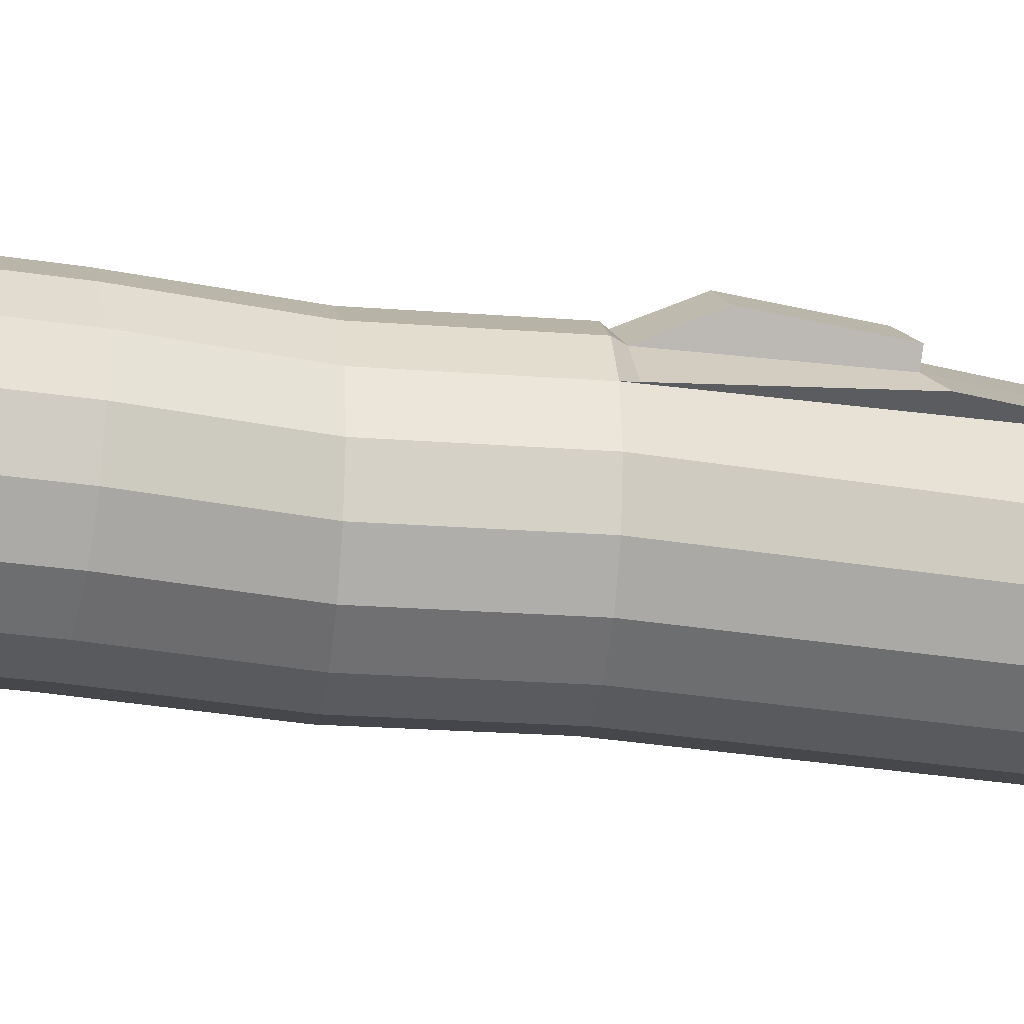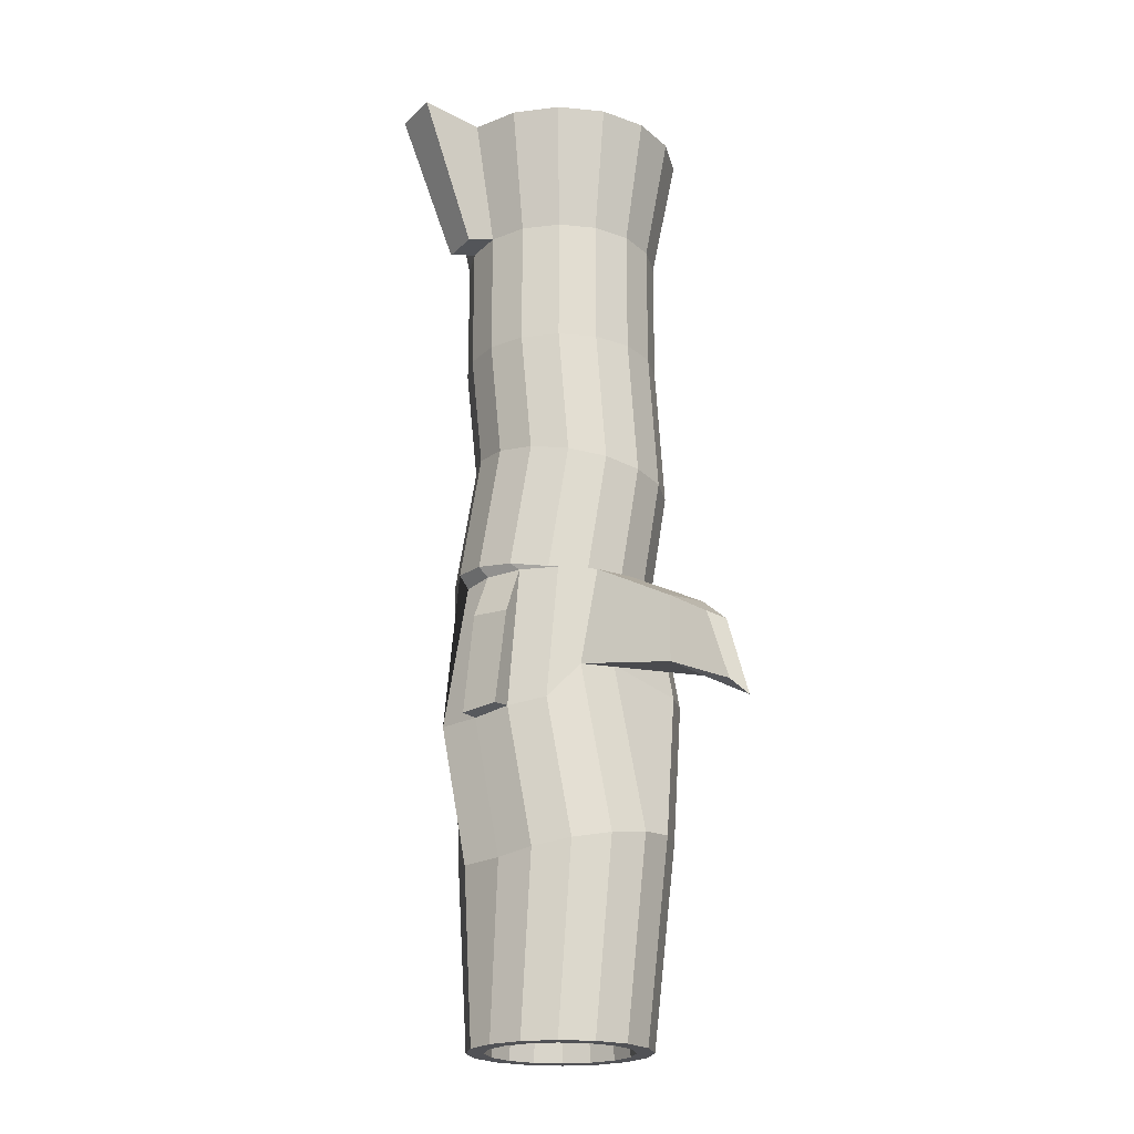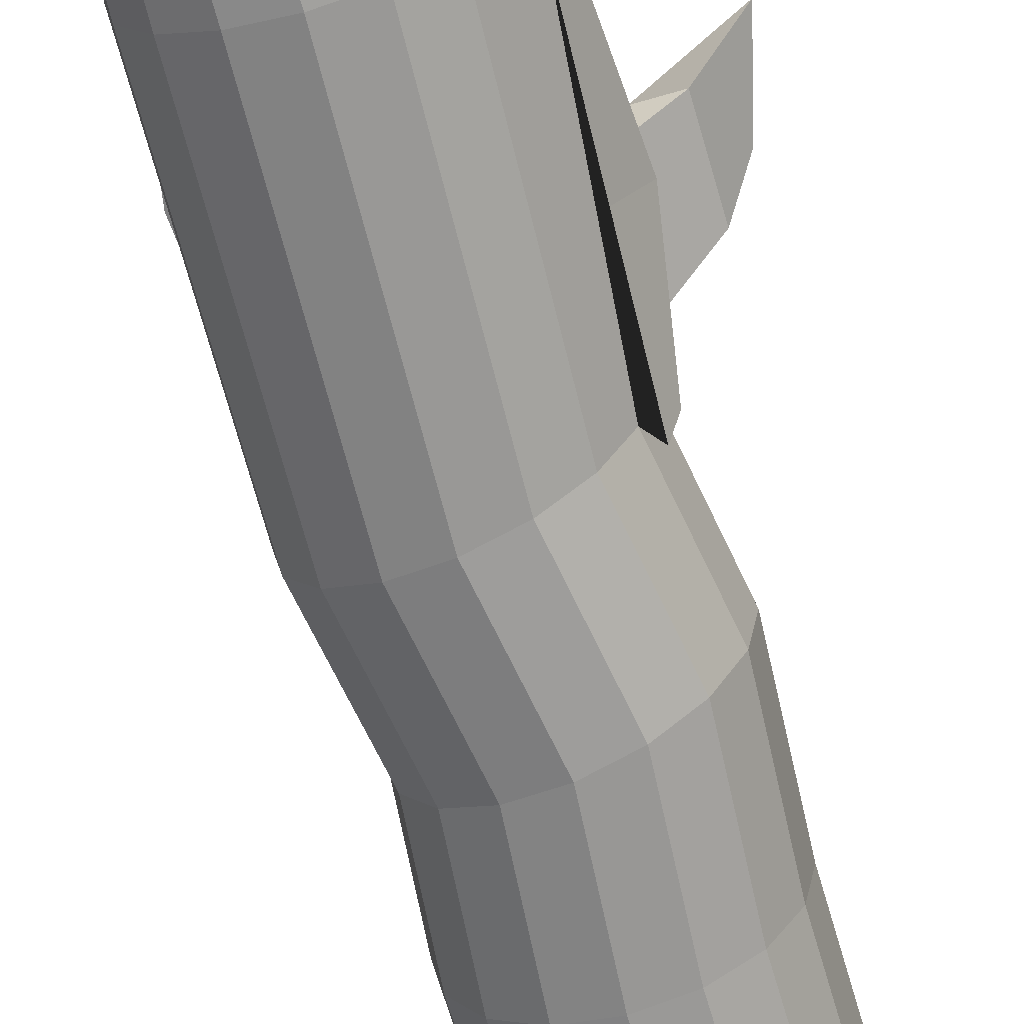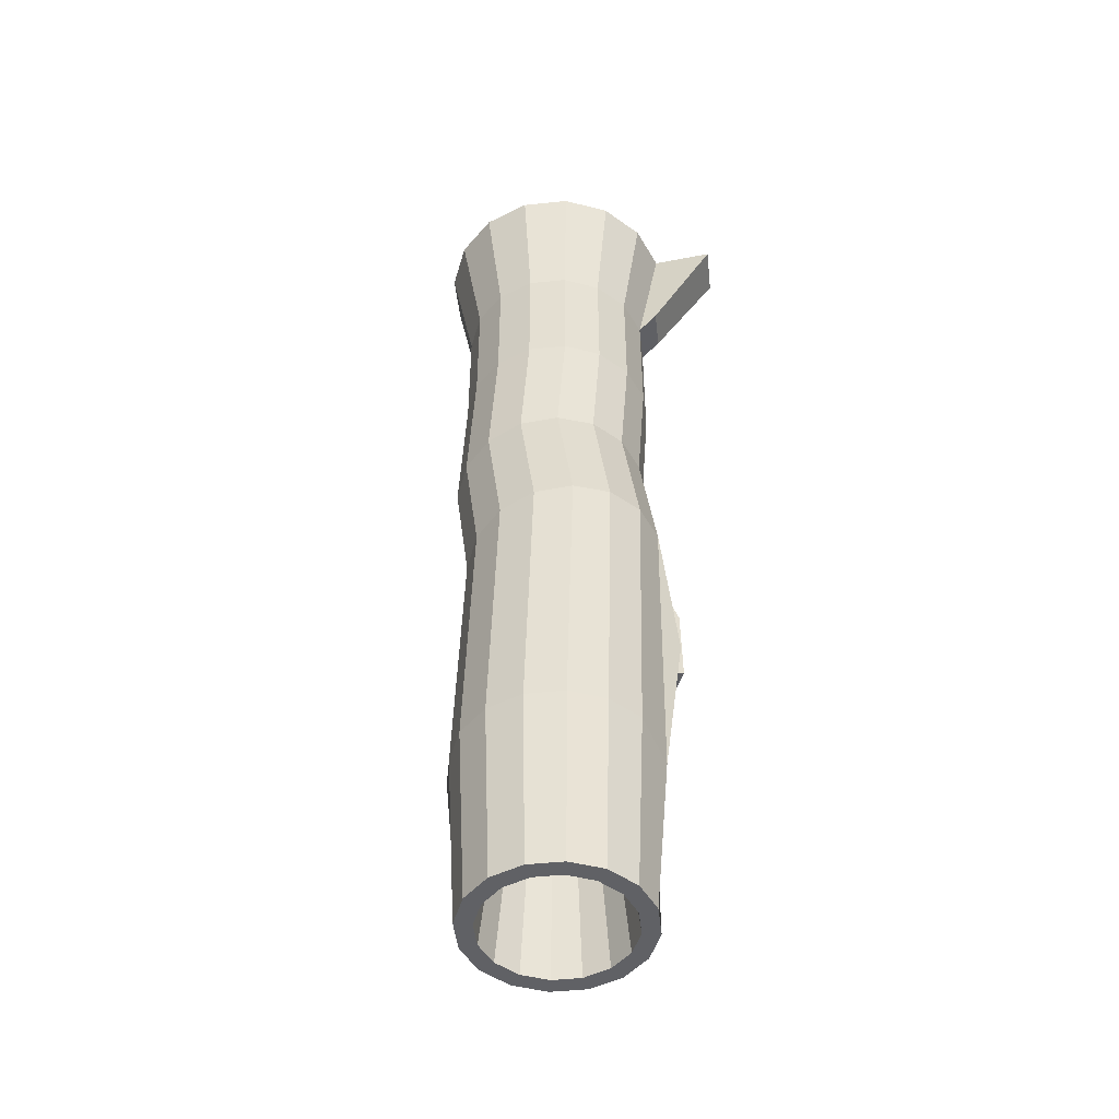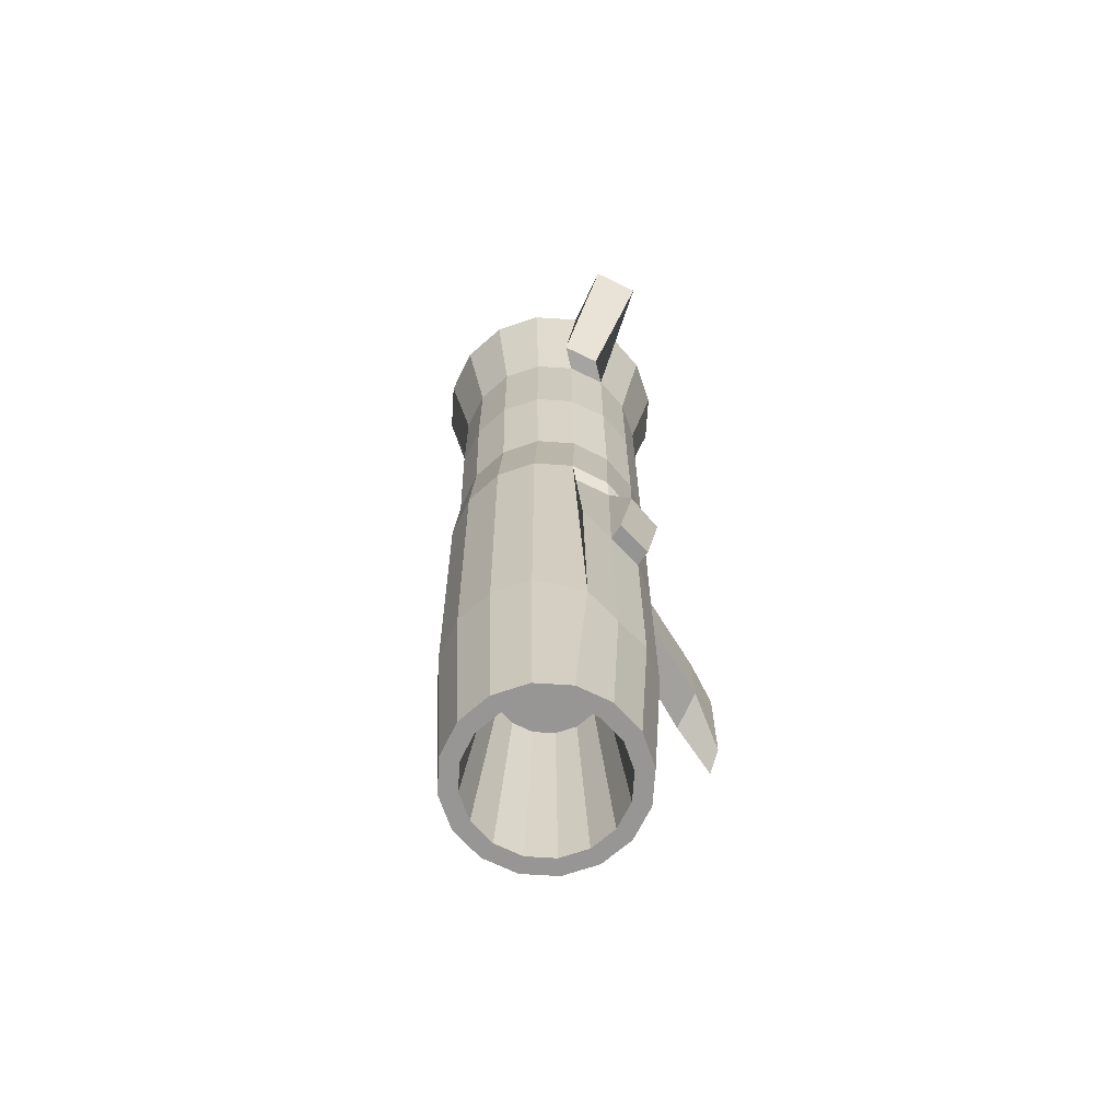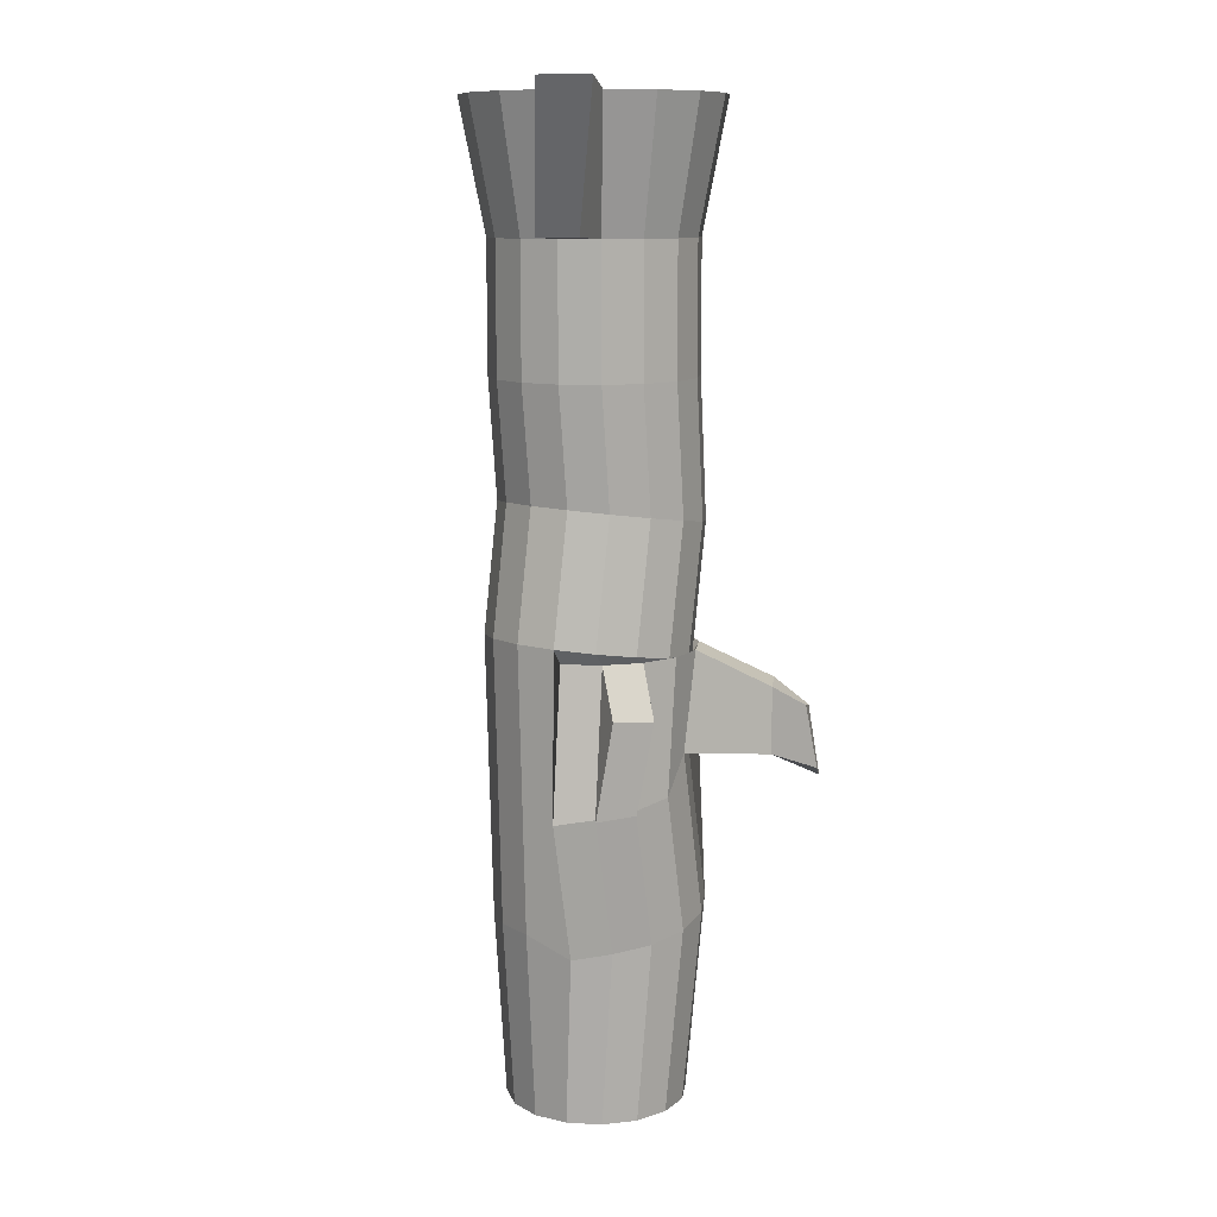
<metadata>
{"format":"obj","ext":"obj","renderer":"f3d","projection":"perspective","resolution":1024,"background":"white","views":[{"elev":-21.2,"azim":72.9,"up":"+Y"},{"elev":-21.1,"azim":-178.7,"up":"+Z"},{"elev":-65.5,"azim":-163.9,"up":"+Y"},{"elev":-48.4,"azim":40.2,"up":"+Z"},{"elev":-67.8,"azim":97.6,"up":"+Z"},{"elev":11.2,"azim":131.1,"up":"+Z"}]}
</metadata>
<code>
o Cylinder
v 0 -0.07873 1.961
v 0 -0.08954 -2.024
v 0.1891 -0.04111 1.961
v 0.1957 -0.0506 -2.024
v 0.3494 0.06601 1.961
v 0.3617 0.06027 -2.023
v 0.4565 0.2263 1.961
v 0.4725 0.2262 -2.023
v 0.4942 0.4154 1.962
v 0.5115 0.4219 -2.023
v 0.4565 0.6045 1.962
v 0.4607 0.6665 -2.111
v 0.3494 0.7649 1.962
v 0.2911 0.7836 -2.097
v 0.1891 0.872 1.963
v 0.1277 0.8945 -2.069
v 0 0.9096 1.963
v -0.06518 0.9334 -2.035
v -0.1891 0.872 1.963
v -0.258 0.8945 -2.002
v -0.3494 0.7649 1.962
v -0.4216 0.7836 -1.973
v -0.4565 0.6045 1.962
v -0.5309 0.6177 -1.955
v -0.4942 0.4154 1.962
v -0.5693 0.4219 -1.948
v -0.4565 0.2263 1.961
v -0.531 0.2262 -1.956
v -0.3494 0.06601 1.961
v -0.3617 0.06027 -2.023
v -0.1891 -0.04111 1.961
v -0.1957 -0.05061 -2.024
v 0 -0.09474 1.306
v 0 -0.09344 0.6514
v -0.04987 -0.09214 -0.00714
v 0.05018 -0.09084 -0.6541
v 0.2436 -0.05191 -0.6241
v 0.1436 -0.05321 0.02285
v 0.1957 -0.05451 0.6515
v 0.1957 -0.05581 1.306
v 0.4076 0.05897 -0.5986
v 0.3075 0.05767 0.04843
v 0.3617 0.05637 0.6517
v 0.3617 0.05507 1.306
v 0.5171 0.2249 -0.5813
v 0.417 0.2236 0.0657
v 0.4725 0.2223 0.652
v 0.4725 0.221 1.307
v 0.5555 0.4206 -0.575
v 0.4554 0.4193 0.07203
v 0.5115 0.418 0.6524
v 0.5115 0.4167 1.307
v 0.517 0.6164 -0.5805
v 0.4169 0.6151 0.06647
v 0.4725 0.6138 0.6528
v 0.4725 0.6125 1.307
v 0.4073 0.7823 -0.5971
v 0.3073 0.781 0.04985
v 0.3617 0.7797 0.6531
v 0.3617 0.7784 1.308
v 0.2433 0.8932 -0.6223
v 0.1433 0.8919 0.02471
v 0.1957 0.8906 0.6533
v 0.1957 0.8893 1.308
v 0.04987 0.9321 -0.6521
v -0.05018 0.9308 -0.00513
v 0 0.9295 0.6534
v 0 0.9282 1.308
v -0.1436 0.8932 -0.6821
v -0.2436 0.8919 -0.03512
v -0.1957 0.8906 0.6533
v -0.1957 0.8893 1.308
v -0.3075 0.7823 -0.7077
v -0.4076 0.781 -0.0607
v -0.3617 0.7797 0.6531
v -0.3617 0.7784 1.308
v -0.417 0.6164 -0.725
v -0.5171 0.6151 -0.07797
v -0.4725 0.6138 0.6528
v -0.4725 0.6125 1.307
v -0.4554 0.4206 -0.7313
v -0.5555 0.4193 -0.0843
v -0.5115 0.418 0.6524
v -0.5115 0.4167 1.307
v -0.4169 0.2249 -0.7257
v -0.517 0.2236 -0.07874
v -0.4725 0.2223 0.652
v -0.4725 0.221 1.307
v -0.3073 0.05897 -0.7091
v -0.4073 0.05767 -0.06212
v -0.3617 0.05637 0.6517
v -0.3617 0.05507 1.306
v -0.1433 -0.05191 -0.684
v -0.2433 -0.05321 -0.03698
v -0.1957 -0.05451 0.6515
v -0.1957 -0.05581 1.306
v 0.2445 -0.1747 1.961
v 0.4517 -0.03626 1.961
v 0.5902 0.171 1.961
v 0.6388 0.4154 1.962
v 0.5902 0.6599 1.962
v 0.4517 0.8671 1.963
v 0.2445 1.006 1.963
v 0 1.054 1.963
v -0.2445 1.006 1.963
v -0.4517 0.8671 1.963
v -0.5902 0.6599 1.962
v -0.6388 0.4154 1.962
v -0.5902 0.171 1.961
v -0.4517 -0.03626 1.961
v -0.2445 -0.1747 1.961
v -0 -0.2234 1.961
v 0 0.1125 0.5509
v 0.1159 0.1356 0.551
v 0.2142 0.2013 0.5511
v 0.2798 0.2995 0.5513
v 0.3029 0.4154 0.5515
v 0.2798 0.5314 0.5517
v 0.2142 0.6296 0.5519
v 0.1159 0.6953 0.5521
v 0 0.7183 0.5521
v -0.1159 0.6953 0.5521
v -0.2142 0.6296 0.5519
v -0.2798 0.5314 0.5517
v -0.3029 0.4154 0.5515
v -0.2798 0.2995 0.5513
v -0.2142 0.2013 0.5511
v -0.1159 0.1356 0.551
v 0.4128 0.7836 -1.397
v 0.5824 0.6665 -1.41
v 0.2493 0.8945 -1.368
v 0.05648 0.9334 -1.334
v -0.111 0.8945 -1.155
v -0.2745 0.7836 -1.127
v -0.5729 0.6177 -1.254
v -0.6114 0.4219 -1.248
v -0.4093 0.2262 -1.255
v 0.4725 0.6164 -0.6566
v 0.3617 0.7823 -0.6563
v 0.1957 0.8932 -0.656
v 0 0.9321 -0.656
v -0.1957 0.8932 -0.656
v -0.3617 0.7823 -0.6563
v -0.4725 0.6164 -0.6566
v -0.5115 0.4206 -0.657
v -0.4725 0.2249 -0.6574
v 0 0.1125 0.5509
v 0.1159 0.1356 0.551
v 0.2142 0.2013 0.5511
v 0.2798 0.2995 0.5513
v 0.3029 0.4154 0.5515
v 0.2798 0.5314 0.5517
v 0.2142 0.6296 0.5519
v 0.1159 0.6953 0.5521
v 0 0.7183 0.5521
v -0.1159 0.6953 0.5521
v -0.2142 0.6296 0.5519
v -0.2798 0.5314 0.5517
v -0.3029 0.4154 0.5515
v -0.2798 0.2995 0.5513
v -0.2142 0.2013 0.5511
v -0.1159 0.1356 0.551
v 0.1749 0.001069 -2.978
v -0 -0.03372 -2.978
v 0.3231 0.1001 -2.978
v 0.4222 0.2484 -2.978
v 0.457 0.4233 -2.977
v 0.4222 0.5981 -2.977
v 0.3231 0.7464 -2.977
v 0.1749 0.8455 -2.976
v 0 0.8802 -2.976
v -0.1749 0.8455 -2.976
v -0.3231 0.7464 -2.977
v -0.4222 0.5981 -2.977
v -0.457 0.4233 -2.977
v -0.4222 0.2484 -2.978
v -0.3231 0.1001 -2.978
v -0.1749 0.001069 -2.978
v -0.7133 0.9853 -1.253
v -0.5473 1.096 -1.214
v -0.5473 1.095 -0.8715
v -0.7133 0.984 -0.8664
v -0.9209 1.121 -1.391
v -0.8234 1.176 -1.326
v -0.7227 1.175 -0.9839
v -0.8202 1.12 -1.005
v 0.1413 0.08212 -2.978
v -0 0.05401 -2.978
v 0.2611 0.1622 -2.978
v 0.3411 0.282 -2.978
v 0.3692 0.4233 -2.977
v 0.3411 0.5646 -2.977
v 0.2611 0.6844 -2.977
v 0.1413 0.7644 -2.977
v 0 0.7925 -2.977
v -0.1413 0.7644 -2.977
v -0.2611 0.6844 -2.977
v -0.3411 0.5646 -2.977
v -0.3692 0.4233 -2.977
v -0.3411 0.282 -2.978
v -0.2611 0.1622 -2.978
v -0.1413 0.08212 -2.978
v 0.1032 0.1741 -2.019
v -0 0.1536 -2.019
v 0.1907 0.2326 -2.019
v 0.2491 0.3201 -2.019
v 0.2697 0.4233 -2.019
v 0.2491 0.5265 -2.018
v 0.1907 0.6139 -2.018
v 0.1032 0.6724 -2.018
v 0 0.6929 -2.018
v -0.1032 0.6724 -2.018
v -0.1907 0.6139 -2.018
v -0.2491 0.5265 -2.018
v -0.2697 0.4233 -2.019
v -0.2491 0.3201 -2.019
v -0.1907 0.2326 -2.019
v -0.1032 0.1741 -2.019
v 0.307 0.9492 -1.367
v 0.4705 0.8362 -1.386
v 0.4194 0.8991 -0.9027
v 0.2534 1.01 -0.9121
v 0.4725 0.6125 1.307
v 0.3617 0.7784 1.308
v 0.5902 0.6599 1.962
v 0.4517 0.8671 1.963
v 0.6035 0.5981 1.318
v 0.4926 0.7641 1.318
v 0.8543 0.8365 2.011
v 0.7158 1.044 2.011
f 36 2 4 37
f 37 4 6 41
f 41 6 8 45
f 45 8 10 49
f 49 10 12 53
f 85 81 145 146
f 28 85 146 137
f 125 126 160 159
f 22 24 135 134
f 73 69 142 143
f 124 125 159 158
f 12 14 129 130
f 61 57 139 140
f 85 28 30 89
f 14 12 168 169
f 89 30 32 93
f 93 32 2 36
f 7 9 117 116
f 111 96 33 112
f 96 95 34 33
f 95 94 35 34
f 94 93 36 35
f 110 92 96 111
f 92 91 95 96
f 91 90 94 95
f 90 89 93 94
f 109 88 92 110
f 88 87 91 92
f 87 86 90 91
f 86 85 89 90
f 108 84 88 109
f 84 83 87 88
f 83 82 86 87
f 82 81 85 86
f 107 80 84 108
f 80 79 83 84
f 79 78 82 83
f 78 77 81 82
f 106 76 80 107
f 76 75 79 80
f 75 74 78 79
f 74 73 77 78
f 105 72 76 106
f 72 71 75 76
f 71 70 74 75
f 70 69 73 74
f 104 68 72 105
f 68 67 71 72
f 67 66 70 71
f 66 65 69 70
f 103 64 68 104
f 64 63 67 68
f 63 62 66 67
f 62 61 65 66
f 102 60 64 103
f 60 59 63 64
f 59 58 62 63
f 58 57 61 62
f 60 102 226 224
f 56 55 59 60
f 55 54 58 59
f 54 53 57 58
f 100 52 56 101
f 52 51 55 56
f 51 50 54 55
f 50 49 53 54
f 99 48 52 100
f 48 47 51 52
f 47 46 50 51
f 46 45 49 50
f 98 44 48 99
f 44 43 47 48
f 43 42 46 47
f 42 41 45 46
f 97 40 44 98
f 40 39 43 44
f 39 38 42 43
f 38 37 41 42
f 112 33 40 97
f 33 34 39 40
f 34 35 38 39
f 35 36 37 38
f 1 112 97 3
f 3 97 98 5
f 5 98 99 7
f 7 99 100 9
f 9 100 101 11
f 11 101 102 13
f 13 102 103 15
f 15 103 104 17
f 17 104 105 19
f 19 105 106 21
f 21 106 107 23
f 23 107 108 25
f 25 108 109 27
f 27 109 110 29
f 29 110 111 31
f 31 111 112 1
f 123 124 158 157
f 17 19 122 121
f 27 29 127 126
f 3 5 115 114
f 13 15 120 119
f 23 25 125 124
f 9 11 118 117
f 19 21 123 122
f 29 31 128 127
f 5 7 116 115
f 15 17 121 120
f 1 3 114 113
f 25 27 126 125
f 11 13 119 118
f 21 23 124 123
f 31 1 113 128
f 138 130 129 139
f 139 129 220 221
f 140 131 132 141
f 141 132 133 142
f 143 142 181 182
f 143 134 135 144
f 144 135 136 145
f 145 136 137 146
f 147 148 149 150 151 152 153 154 155 156 157 158 159 160 161 162
f 126 127 161 160
f 14 16 131 129
f 113 114 148 147
f 127 128 162 161
f 57 53 138 139
f 114 115 149 148
f 24 26 136 135
f 128 113 147 162
f 115 116 150 149
f 69 65 141 142
f 16 18 132 131
f 116 117 151 150
f 81 77 144 145
f 117 118 152 151
f 26 28 137 136
f 118 119 153 152
f 18 20 133 132
f 119 120 154 153
f 65 61 140 141
f 120 121 155 154
f 53 12 130 138
f 77 73 143 144
f 121 122 156 155
f 20 22 134 133
f 122 123 157 156
f 176 175 199 200
f 24 22 173 174
f 2 32 178 164
f 10 8 166 167
f 20 18 171 172
f 30 28 176 177
f 6 4 163 165
f 16 14 169 170
f 26 24 174 175
f 12 10 167 168
f 22 20 172 173
f 32 30 177 178
f 8 6 165 166
f 18 16 170 171
f 4 2 164 163
f 28 26 175 176
f 179 182 186 183
f 142 133 180 181
f 133 134 179 180
f 134 143 182 179
f 185 184 183 186
f 180 179 183 184
f 182 181 185 186
f 181 180 184 185
f 189 187 203 205
f 169 168 192 193
f 177 176 200 201
f 170 169 193 194
f 178 177 201 202
f 171 170 194 195
f 163 164 188 187
f 164 178 202 188
f 172 171 195 196
f 165 163 187 189
f 173 172 196 197
f 166 165 189 190
f 174 173 197 198
f 167 166 190 191
f 175 174 198 199
f 168 167 191 192
f 203 204 218 217 216 215 214 213 212 211 210 209 208 207 206 205
f 197 196 212 213
f 190 189 205 206
f 198 197 213 214
f 191 190 206 207
f 199 198 214 215
f 192 191 207 208
f 200 199 215 216
f 193 192 208 209
f 201 200 216 217
f 194 193 209 210
f 202 201 217 218
f 195 194 210 211
f 187 188 204 203
f 188 202 218 204
f 196 195 211 212
f 221 220 219 222
f 129 131 219 220
f 140 139 221 222
f 131 140 222 219
f 224 226 230 228
f 102 101 225 226
f 101 56 223 225
f 56 60 224 223
f 229 227 228 230
f 223 224 228 227
f 226 225 229 230
f 225 223 227 229

</code>
